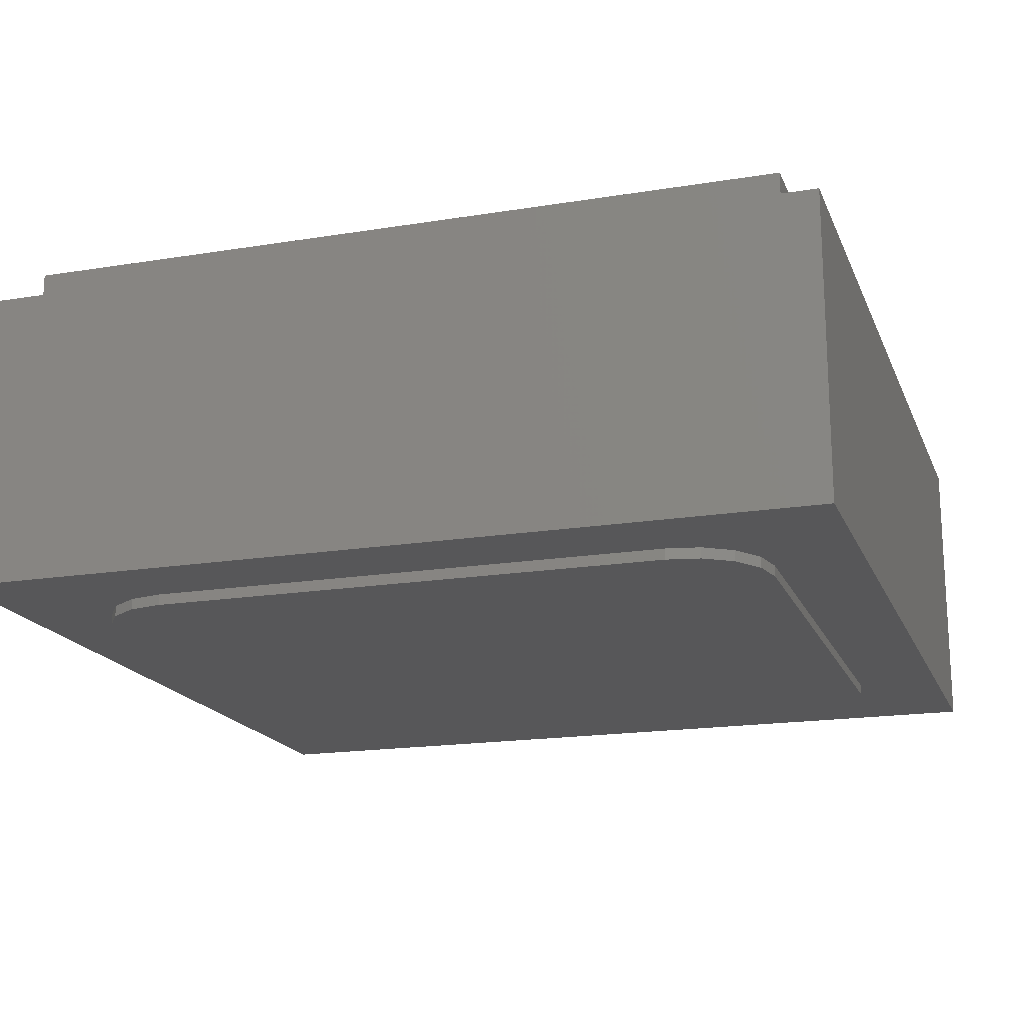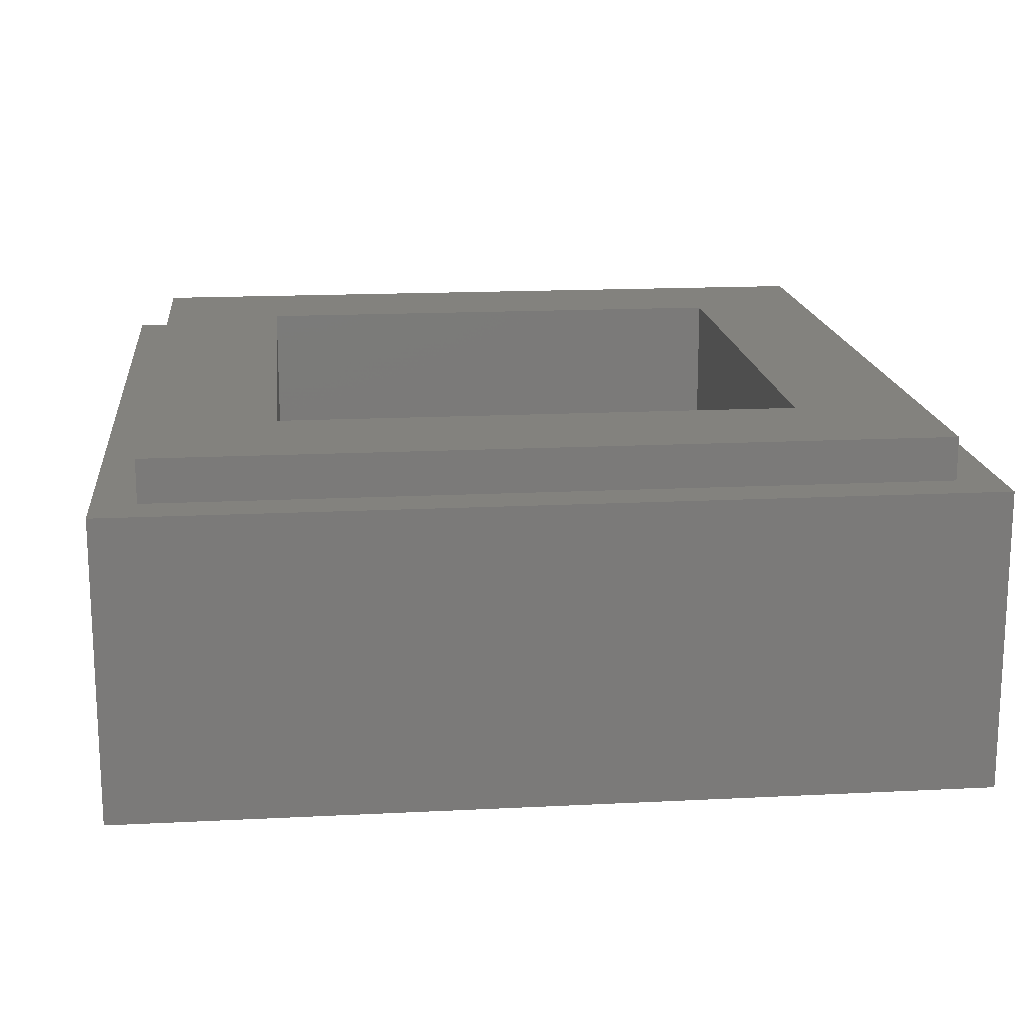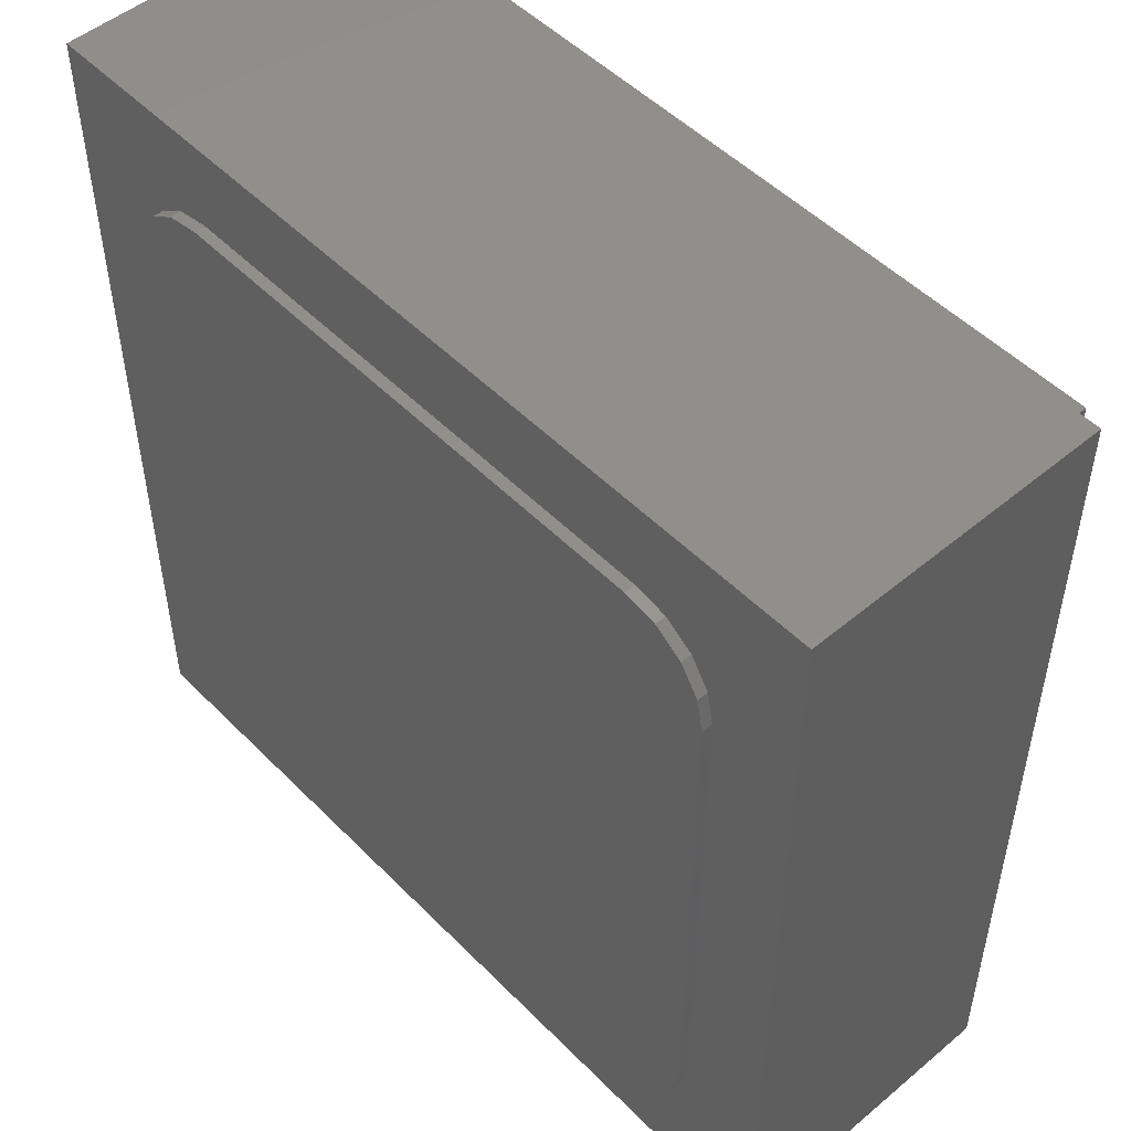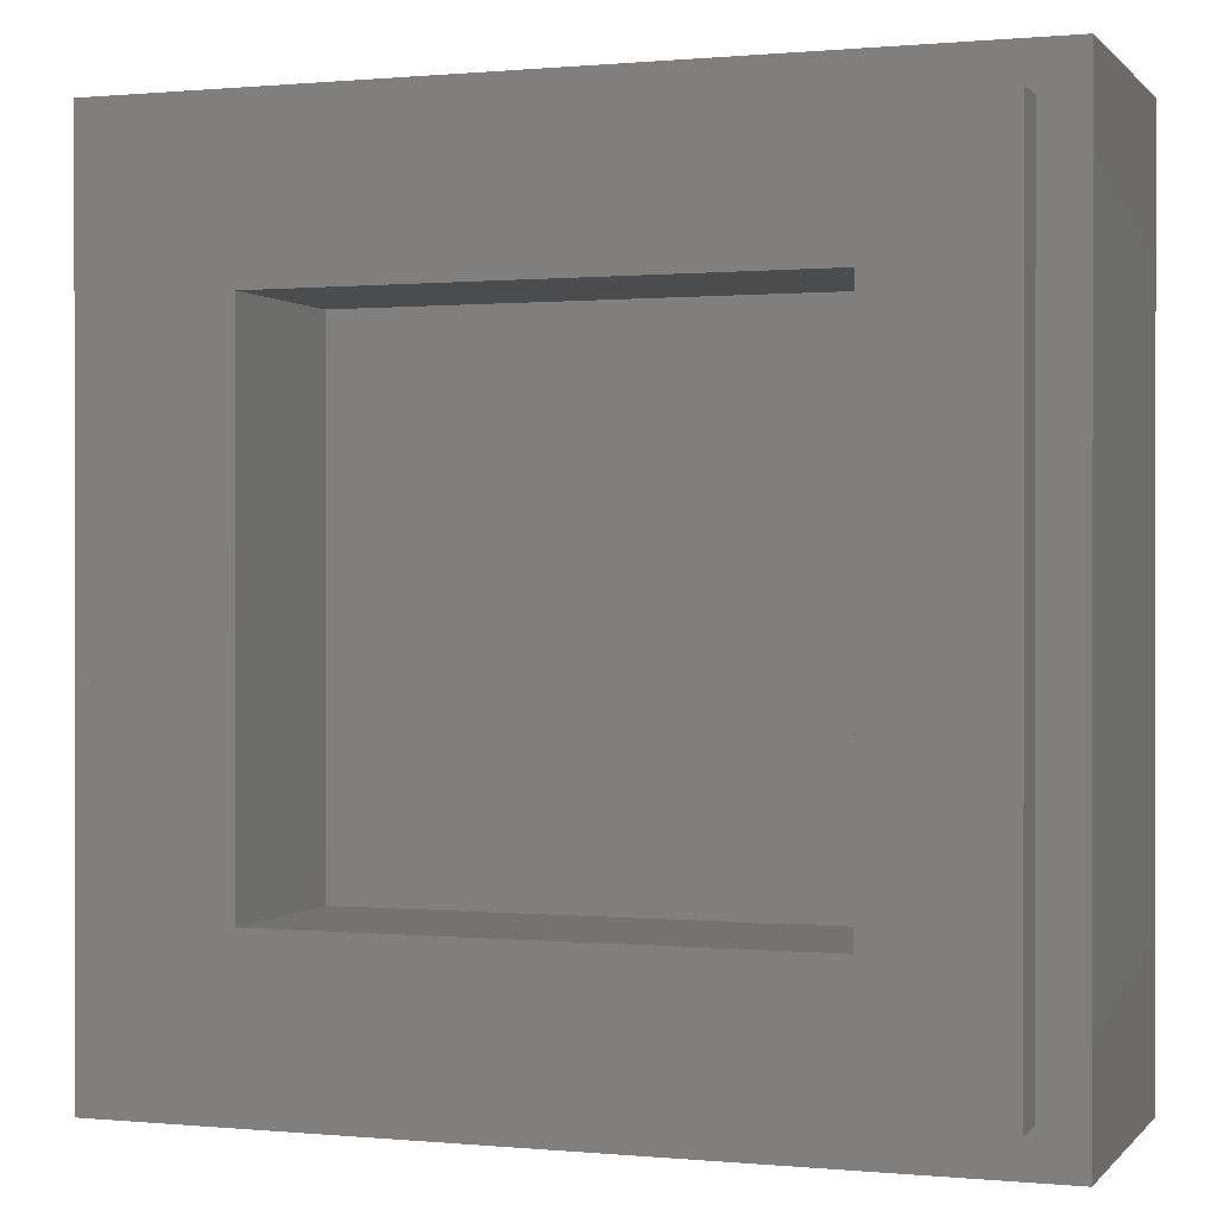
<metadata>
{"format":"stl","ext":"stl","renderer":"f3d","projection":"perspective","resolution":1024,"background":"white","views":[{"elev":-17.9,"azim":-162.3,"up":"+Y"},{"elev":16.6,"azim":-95.9,"up":"+Y"},{"elev":50.4,"azim":47.6,"up":"+Z"},{"elev":0.4,"azim":-160.6,"up":"+Z"}]}
</metadata>
<code>
# stl→obj: 288 verts, 557 faces
v -0.4 0 0.4
v -0.4 0 -0.4
v 0.4 0 -0.4
v 0.4 0 0.4
v 0.36 0.32 0.36
v 0.24 0.32 0.24
v -0.24 0.32 0.24
v -0.36 0.32 0.36
v -0.24 0.32 -0.24
v -0.36 0.32 -0.36
v 0.24 0.32 -0.24
v 0.36 0.32 -0.36
v 0.4 0.28 0.4
v 0.36 0.28 0.36
v -0.36 0.28 0.36
v -0.4 0.28 0.4
v -0.36 0.28 -0.36
v -0.4 0.28 -0.4
v 0.36 0.28 -0.36
v 0.4 0.28 -0.4
v -0.24 0.16 0.24
v 0.24 0.16 0.24
v 0.24 0.16 -0.24
v -0.24 0.16 -0.24
v 0.32 0 0.24
v -0.32 0 0.24
v -0.24 0 0.32
v 0.24 0 0.32
v 0.32 0 -0.24
v -0.32 0 -0.24
v 0.24 0 -0.32
v -0.24 0 -0.32
v -0.24 -0.01 0.32
v 0.24 -0.01 0.32
v -0.32 -0.01 -0.24
v -0.32 -0.01 0.24
v 0.32 -0.01 0.24
v 0.32 -0.01 -0.24
v 0.24 -0.01 -0.32
v -0.24 -0.01 -0.32
v -0.1755 -0.01 0.22
v 0.1755 -0.01 0.22
v -0.1755 -0.01 -0.1005
v 0.1755 -0.01 -0.1005
v -0.2459 -0.01 -0.1338
v 0.2459 -0.01 -0.1338
v -0.2459 -0.01 -0.22
v 0.2459 -0.01 -0.22
v -0.2106 -0.01 -0.2178
v -0.182 -0.01 -0.1338
v -0.2223 -0.01 -0.1338
v -0.2021 -0.01 -0.1818
v -0.1607 -0.01 -0.1741
v -0.1293 -0.01 -0.1741
v -0.117 -0.01 -0.1338
v -0.1583 -0.01 -0.1338
v -0.1936 -0.01 -0.2178
v -0.08228 -0.01 -0.1338
v -0.07668 -0.01 -0.1343
v -0.07132 -0.01 -0.1358
v -0.06632 -0.01 -0.1384
v -0.06188 -0.01 -0.1418
v -0.0582 -0.01 -0.146
v -0.05544 -0.01 -0.1509
v -0.05372 -0.01 -0.1562
v -0.01508 -0.01 -0.1584
v 0.01964 -0.01 -0.1606
v 0.0402 -0.01 -0.1606
v 0.0706 -0.01 -0.1606
v 0.08072 -0.01 -0.1606
v 0.1111 -0.01 -0.1606
v 0.1316 -0.01 -0.1606
v 0.163 -0.01 -0.1584
v 0.2414 -0.01 -0.1606
v 0.2459 -0.01 -0.1606
v 0.2379 -0.01 -0.1609
v 0.2345 -0.01 -0.1618
v 0.2313 -0.01 -0.1632
v 0.2283 -0.01 -0.1651
v 0.2257 -0.01 -0.1674
v -0.09572 -0.01 -0.1718
v -0.07612 -0.01 -0.1618
v -0.08564 -0.01 -0.1517
v -0.09572 -0.01 -0.1517
v -0.08188 -0.01 -0.1525
v -0.08372 -0.01 -0.1519
v -0.0788 -0.01 -0.1547
v -0.08024 -0.01 -0.1534
v -0.02148 -0.01 -0.1589
v -0.02768 -0.01 -0.1605
v -0.05316 -0.01 -0.1618
v -0.03888 -0.01 -0.1668
v -0.03356 -0.01 -0.1631
v -0.0768 -0.01 -0.158
v -0.07764 -0.01 -0.1563
v -0.07628 -0.01 -0.1598
v -0.00864 -0.01 -0.1589
v 0.1691 -0.01 -0.159
v 0.2033 -0.01 -0.1606
v 0.157 -0.01 -0.159
v -0.00244 -0.01 -0.1605
v 0.1511 -0.01 -0.1607
v 0.1749 -0.01 -0.1607
v 0.00344 -0.01 -0.1631
v 0.00872 -0.01 -0.1668
v 0.01324 -0.01 -0.1714
v 0.01672 -0.01 -0.1768
v 0.01892 -0.01 -0.1828
v 0.0554 -0.01 -0.192
v 0.09592 -0.01 -0.192
v 0.1457 -0.01 -0.1635
v 0.141 -0.01 -0.1673
v 0.137 -0.01 -0.172
v 0.1341 -0.01 -0.1773
v 0.1323 -0.01 -0.1832
v 0.104 -0.01 -0.2178
v 0.1316 -0.01 -0.1892
v 0.2235 -0.01 -0.1606
v 0.1803 -0.01 -0.1635
v 0.1851 -0.01 -0.1673
v 0.189 -0.01 -0.172
v 0.192 -0.01 -0.1773
v 0.1938 -0.01 -0.1832
v 0.1944 -0.01 -0.1892
v -0.07764 -0.01 -0.1672
v -0.0768 -0.01 -0.1655
v -0.07628 -0.01 -0.1637
v -0.08024 -0.01 -0.1701
v -0.0788 -0.01 -0.1688
v -0.08372 -0.01 -0.1716
v -0.08188 -0.01 -0.171
v -0.08564 -0.01 -0.1718
v -0.05372 -0.01 -0.1673
v -0.04336 -0.01 -0.1714
v -0.05544 -0.01 -0.1726
v -0.04684 -0.01 -0.1768
v 0.2235 -0.01 -0.1702
v 0.163 -0.01 -0.1718
v 0.1611 -0.01 -0.172
v 0.1649 -0.01 -0.172
v 0.1668 -0.01 -0.1726
v 0.1593 -0.01 -0.1726
v -0.0582 -0.01 -0.1775
v -0.04904 -0.01 -0.1828
v 0.1684 -0.01 -0.1734
v 0.1576 -0.01 -0.1734
v -0.1607 -0.01 -0.1909
v 0.17 -0.01 -0.1745
v 0.156 -0.01 -0.1745
v 0.1714 -0.01 -0.1759
v 0.1547 -0.01 -0.1759
v -0.01508 -0.01 -0.1763
v -0.01756 -0.01 -0.1766
v -0.01256 -0.01 -0.1766
v -0.02 -0.01 -0.1773
v -0.01012 -0.01 -0.1773
v -0.02224 -0.01 -0.1785
v -0.00792 -0.01 -0.1785
v 0.1725 -0.01 -0.1774
v 0.1535 -0.01 -0.1774
v -0.06188 -0.01 -0.1818
v -0.0498 -0.01 -0.1892
v -0.02416 -0.01 -0.1801
v -0.00596 -0.01 -0.1801
v 0.1735 -0.01 -0.179
v 0.1526 -0.01 -0.179
v -0.02576 -0.01 -0.182
v -0.00436 -0.01 -0.182
v 0.1742 -0.01 -0.1808
v 0.1518 -0.01 -0.1808
v -0.06632 -0.01 -0.1852
v -0.09572 -0.01 -0.2178
v -0.02696 -0.01 -0.1843
v -0.00316 -0.01 -0.1843
v -0.02768 -0.01 -0.1867
v -0.00244 -0.01 -0.1867
v -0.07132 -0.01 -0.1877
v 0.07564 -0.01 -0.1864
v 0.06044 -0.01 -0.2178
v 0.09088 -0.01 -0.2178
v -0.02796 -0.01 -0.1892
v -0.0022 -0.01 -0.1892
v -0.07668 -0.01 -0.1892
v -0.02768 -0.01 -0.1917
v -0.00244 -0.01 -0.1917
v 0.01964 -0.01 -0.1892
v 0.01892 -0.01 -0.1956
v 0.04736 -0.01 -0.2178
v 0.1323 -0.01 -0.1952
v -0.08228 -0.01 -0.1898
v -0.09572 -0.01 -0.1898
v 0.2235 -0.01 -0.1909
v 0.2235 -0.01 -0.2178
v -0.02696 -0.01 -0.1941
v -0.00316 -0.01 -0.1941
v 0.152 -0.01 -0.1955
v 0.1526 -0.01 -0.1979
v 0.1535 -0.01 -0.2001
v 0.1518 -0.01 -0.1931
v 0.1548 -0.01 -0.2022
v 0.1564 -0.01 -0.204
v 0.173 -0.01 -0.2018
v 0.1742 -0.01 -0.1998
v 0.1584 -0.01 -0.2054
v 0.1606 -0.01 -0.2062
v 0.1696 -0.01 -0.2048
v 0.1714 -0.01 -0.2034
v 0.163 -0.01 -0.2066
v 0.1653 -0.01 -0.2064
v 0.1675 -0.01 -0.2058
v 0.1924 -0.01 -0.1998
v 0.1941 -0.01 -0.1931
v -0.02576 -0.01 -0.1964
v -0.00436 -0.01 -0.1964
v 0.1341 -0.01 -0.2011
v -0.04904 -0.01 -0.1956
v -0.04684 -0.01 -0.2016
v 0.01672 -0.01 -0.2016
v -0.02416 -0.01 -0.1983
v -0.00596 -0.01 -0.1983
v -0.02224 -0.01 -0.1999
v -0.00792 -0.01 -0.1999
v -0.02 -0.01 -0.2011
v -0.01012 -0.01 -0.2011
v 0.137 -0.01 -0.2064
v -0.01756 -0.01 -0.2018
v -0.01256 -0.01 -0.2018
v -0.04336 -0.01 -0.207
v 0.01324 -0.01 -0.207
v -0.01508 -0.01 -0.2021
v 0.1896 -0.01 -0.2055
v 0.1857 -0.01 -0.2104
v 0.2033 -0.01 -0.2178
v 0.141 -0.01 -0.2111
v -0.03888 -0.01 -0.2116
v 0.00872 -0.01 -0.2116
v 0.1809 -0.01 -0.2145
v 0.1457 -0.01 -0.2149
v -0.03356 -0.01 -0.2153
v 0.00344 -0.01 -0.2153
v 0.1753 -0.01 -0.2175
v 0.1511 -0.01 -0.2177
v -0.02768 -0.01 -0.2179
v -0.00244 -0.01 -0.2179
v 0.1693 -0.01 -0.2194
v 0.157 -0.01 -0.2194
v -0.117 -0.01 -0.2178
v -0.1293 -0.01 -0.1909
v -0.01508 -0.01 -0.22
v -0.02148 -0.01 -0.2195
v -0.00864 -0.01 -0.2195
v 0.163 -0.01 -0.22
v 0.237 -0.01 -0.1774
v 0.2343 -0.01 -0.1777
v 0.2318 -0.01 -0.1784
v 0.2418 -0.01 -0.1783
v 0.2394 -0.01 -0.1776
v 0.2295 -0.01 -0.1797
v 0.2274 -0.01 -0.1814
v 0.2459 -0.01 -0.1808
v 0.2439 -0.01 -0.1794
v 0.2258 -0.01 -0.1834
v 0.2245 -0.01 -0.1857
v 0.2238 -0.01 -0.1882
v -0.3139 0 0.2706
v -0.2966 0 0.2966
v -0.2706 0 0.3139
v 0.2706 0 0.3139
v 0.2966 0 0.2966
v 0.3139 0 0.2706
v -0.2706 0 -0.3139
v -0.2966 0 -0.2966
v -0.3139 0 -0.2706
v 0.3139 0 -0.2706
v 0.2966 0 -0.2966
v 0.2706 0 -0.3139
v -0.2706 -0.01 0.3139
v -0.2966 -0.01 0.2966
v -0.3139 -0.01 0.2706
v 0.3139 -0.01 0.2706
v 0.2966 -0.01 0.2966
v 0.2706 -0.01 0.3139
v -0.3139 -0.01 -0.2706
v -0.2966 -0.01 -0.2966
v -0.2706 -0.01 -0.3139
v 0.2706 -0.01 -0.3139
v 0.2966 -0.01 -0.2966
v 0.3139 -0.01 -0.2706
f 1 2 3
f 1 3 4
f 5 6 7
f 5 7 8
f 8 7 9
f 8 9 10
f 10 9 11
f 10 11 12
f 12 11 6
f 12 6 5
f 13 14 15
f 13 15 16
f 16 15 17
f 16 17 18
f 18 17 19
f 18 19 20
f 20 19 14
f 20 14 13
f 16 1 4
f 16 4 13
f 18 2 1
f 18 1 16
f 20 3 2
f 20 2 18
f 13 4 3
f 13 3 20
f 21 22 23
f 21 23 24
f 21 7 6
f 21 6 22
f 24 9 7
f 24 7 21
f 23 11 9
f 23 9 24
f 22 6 11
f 22 11 23
f 8 15 14
f 8 14 5
f 10 17 15
f 10 15 8
f 12 19 17
f 12 17 10
f 5 14 19
f 5 19 12
f 25 26 27
f 27 28 25
f 29 30 26
f 26 25 29
f 31 32 30
f 30 29 31
f 33 34 28
f 28 27 33
f 35 36 26
f 26 30 35
f 37 38 29
f 29 25 37
f 39 40 32
f 32 31 39
f 41 42 34
f 34 33 41
f 36 43 41
f 41 33 36
f 42 44 37
f 37 34 42
f 43 36 45
f 44 46 37
f 45 46 44
f 44 43 45
f 36 35 47
f 47 45 36
f 48 38 37
f 37 46 48
f 35 38 48
f 48 47 35
f 40 39 38
f 38 35 40
f 45 47 49
f 50 51 52
f 53 54 55
f 55 56 53
f 56 57 53
f 46 58 59
f 46 59 60
f 46 60 61
f 46 61 62
f 46 62 63
f 46 63 64
f 64 65 66
f 66 46 64
f 66 67 68
f 68 46 66
f 46 68 69
f 46 69 70
f 46 70 71
f 71 72 73
f 73 46 71
f 46 74 75
f 46 76 74
f 46 77 76
f 46 78 77
f 46 79 78
f 46 80 79
f 81 82 83
f 83 84 81
f 83 82 85
f 85 86 83
f 85 82 87
f 87 88 85
f 65 89 66
f 65 90 89
f 91 92 93
f 93 65 91
f 65 93 90
f 87 82 94
f 94 95 87
f 94 82 96
f 66 97 67
f 73 98 99
f 73 72 100
f 97 101 67
f 100 72 102
f 98 103 99
f 101 104 67
f 67 104 105
f 67 105 106
f 67 106 107
f 67 107 108
f 69 68 109
f 71 70 110
f 72 111 102
f 72 112 111
f 72 113 112
f 72 114 113
f 72 115 114
f 116 117 115
f 115 72 116
f 118 46 73
f 73 99 118
f 99 103 119
f 99 119 120
f 99 120 121
f 99 121 122
f 99 122 123
f 99 123 124
f 125 126 127
f 127 82 125
f 128 129 125
f 125 82 128
f 130 131 128
f 128 82 130
f 81 132 130
f 130 82 81
f 133 134 92
f 92 91 133
f 135 136 134
f 134 133 135
f 80 46 118
f 118 137 80
f 138 139 140
f 141 140 139
f 139 142 141
f 143 144 136
f 136 135 143
f 145 141 142
f 142 146 145
f 53 57 147
f 148 145 146
f 146 149 148
f 150 148 149
f 149 151 150
f 152 153 154
f 155 156 154
f 154 153 155
f 157 158 156
f 156 155 157
f 159 150 151
f 151 160 159
f 161 162 144
f 144 143 161
f 163 164 158
f 158 157 163
f 165 159 160
f 160 166 165
f 167 168 164
f 164 163 167
f 169 165 166
f 166 170 169
f 161 171 172
f 173 174 168
f 168 167 173
f 175 176 174
f 174 173 175
f 171 177 172
f 178 179 180
f 181 182 176
f 176 175 181
f 177 183 172
f 181 184 185
f 185 182 181
f 186 187 188
f 188 67 108
f 108 186 188
f 117 116 189
f 183 190 172
f 190 191 172
f 192 193 48
f 184 194 195
f 195 185 184
f 196 197 198
f 198 199 196
f 198 200 201
f 201 199 198
f 199 202 203
f 201 204 205
f 205 199 201
f 206 207 202
f 202 199 206
f 205 208 209
f 209 199 205
f 209 210 206
f 206 199 209
f 199 203 211
f 211 212 199
f 194 213 214
f 214 195 194
f 189 116 215
f 216 172 217
f 187 218 188
f 213 219 220
f 220 214 213
f 219 221 222
f 222 220 219
f 221 223 224
f 224 222 221
f 215 116 225
f 223 226 227
f 227 224 223
f 217 172 228
f 218 229 188
f 227 226 230
f 231 232 233
f 225 116 234
f 228 172 235
f 229 236 188
f 232 237 233
f 234 116 238
f 235 172 239
f 236 240 188
f 237 241 233
f 238 116 242
f 239 172 243
f 240 244 188
f 241 245 233
f 242 116 246
f 57 49 47
f 247 248 147
f 147 57 247
f 55 54 248
f 248 247 55
f 57 47 249
f 249 247 57
f 216 162 161
f 161 172 216
f 247 249 250
f 250 172 247
f 172 250 243
f 188 244 251
f 116 252 246
f 99 124 212
f 212 233 99
f 233 212 211
f 233 211 231
f 233 245 252
f 179 188 251
f 251 249 179
f 249 180 179
f 252 116 180
f 180 249 252
f 253 254 255
f 255 48 253
f 256 257 253
f 253 48 256
f 255 258 259
f 259 48 255
f 260 261 256
f 256 48 260
f 259 262 263
f 263 48 259
f 263 264 192
f 192 48 263
f 193 233 252
f 252 48 193
f 57 45 49
f 56 50 52
f 52 57 56
f 52 51 45
f 45 57 52
f 147 248 54
f 54 53 147
f 84 83 58
f 58 55 84
f 55 81 84
f 55 191 81
f 59 58 83
f 83 86 59
f 60 59 86
f 86 85 60
f 61 60 85
f 85 88 61
f 62 61 88
f 88 87 62
f 63 62 87
f 87 95 63
f 64 63 95
f 95 94 64
f 65 64 94
f 94 96 65
f 91 65 96
f 96 82 91
f 133 91 82
f 82 127 133
f 135 133 127
f 127 126 135
f 143 135 126
f 126 125 143
f 161 143 125
f 125 129 161
f 171 161 129
f 129 128 171
f 177 171 128
f 128 131 177
f 183 177 131
f 131 130 183
f 191 190 132
f 132 81 191
f 190 183 130
f 130 132 190
f 172 191 55
f 55 247 172
f 89 153 152
f 152 66 89
f 152 154 97
f 97 66 152
f 90 155 153
f 153 89 90
f 90 93 157
f 157 155 90
f 101 97 154
f 154 156 101
f 93 92 163
f 163 157 93
f 104 101 156
f 156 158 104
f 92 134 167
f 167 163 92
f 105 104 158
f 158 164 105
f 134 136 173
f 173 167 134
f 106 105 164
f 164 168 106
f 136 144 175
f 175 173 136
f 107 106 168
f 168 174 107
f 144 162 181
f 181 175 144
f 108 107 174
f 174 176 108
f 162 216 184
f 184 181 162
f 186 108 176
f 176 182 186
f 216 217 194
f 194 184 216
f 187 186 182
f 182 185 187
f 217 228 213
f 213 194 217
f 218 187 185
f 185 195 218
f 228 235 219
f 219 213 228
f 229 218 195
f 195 214 229
f 235 239 221
f 221 219 235
f 236 229 214
f 214 220 236
f 239 243 223
f 223 221 239
f 240 236 220
f 220 222 240
f 243 250 226
f 226 223 243
f 244 240 222
f 222 224 244
f 250 249 230
f 230 226 250
f 251 244 224
f 224 227 251
f 249 251 227
f 227 230 249
f 71 110 116
f 116 72 71
f 110 70 69
f 69 178 110
f 68 67 188
f 188 109 68
f 109 188 179
f 179 178 69
f 69 109 179
f 110 178 180
f 180 116 110
f 100 142 139
f 73 138 140
f 140 98 73
f 98 140 141
f 141 145 103
f 103 98 141
f 145 148 119
f 119 103 145
f 148 150 120
f 120 119 148
f 150 159 121
f 121 120 150
f 159 165 122
f 122 121 159
f 138 73 100
f 100 139 138
f 142 100 102
f 102 146 142
f 146 102 111
f 111 149 146
f 149 111 112
f 112 151 149
f 165 169 123
f 123 122 165
f 151 112 113
f 113 160 151
f 160 113 114
f 114 166 160
f 166 114 115
f 115 170 166
f 170 115 117
f 170 199 212
f 212 169 170
f 212 124 123
f 123 169 212
f 199 170 117
f 117 189 199
f 196 215 197
f 196 199 189
f 189 215 196
f 211 203 202
f 202 231 211
f 198 197 215
f 215 225 198
f 231 202 207
f 207 232 231
f 200 198 225
f 225 234 200
f 232 207 206
f 206 237 232
f 201 200 234
f 234 238 201
f 210 209 245
f 245 241 210
f 237 206 210
f 210 241 237
f 204 201 238
f 238 242 204
f 209 208 252
f 252 245 209
f 205 204 242
f 242 246 205
f 208 205 246
f 246 252 208
f 75 261 260
f 76 253 257
f 77 78 254
f 255 254 78
f 78 79 255
f 258 255 79
f 79 80 258
f 118 99 233
f 233 137 118
f 259 258 80
f 80 137 259
f 137 262 259
f 137 263 262
f 76 77 254
f 254 253 76
f 256 74 76
f 76 257 256
f 261 75 74
f 74 256 261
f 264 233 192
f 192 233 193
f 264 263 137
f 137 233 264
f 26 265 27
f 265 266 27
f 266 267 27
f 28 268 25
f 268 269 25
f 269 270 25
f 32 271 30
f 271 272 30
f 272 273 30
f 29 274 31
f 274 275 31
f 275 276 31
f 33 27 267
f 33 267 277
f 277 267 266
f 277 266 278
f 278 266 265
f 278 265 279
f 279 265 26
f 279 26 36
f 37 25 270
f 37 270 280
f 280 270 269
f 280 269 281
f 281 269 268
f 281 268 282
f 282 268 28
f 282 28 34
f 35 30 273
f 35 273 283
f 283 273 272
f 283 272 284
f 284 272 271
f 284 271 285
f 285 271 32
f 285 32 40
f 39 31 276
f 39 276 286
f 286 276 275
f 286 275 287
f 287 275 274
f 287 274 288
f 288 274 29
f 288 29 38
f 33 277 278
f 33 278 279
f 33 279 36
f 37 280 281
f 37 281 282
f 37 282 34
f 35 283 284
f 35 284 285
f 35 285 40
f 39 286 287
f 39 287 288
f 39 288 38

</code>
